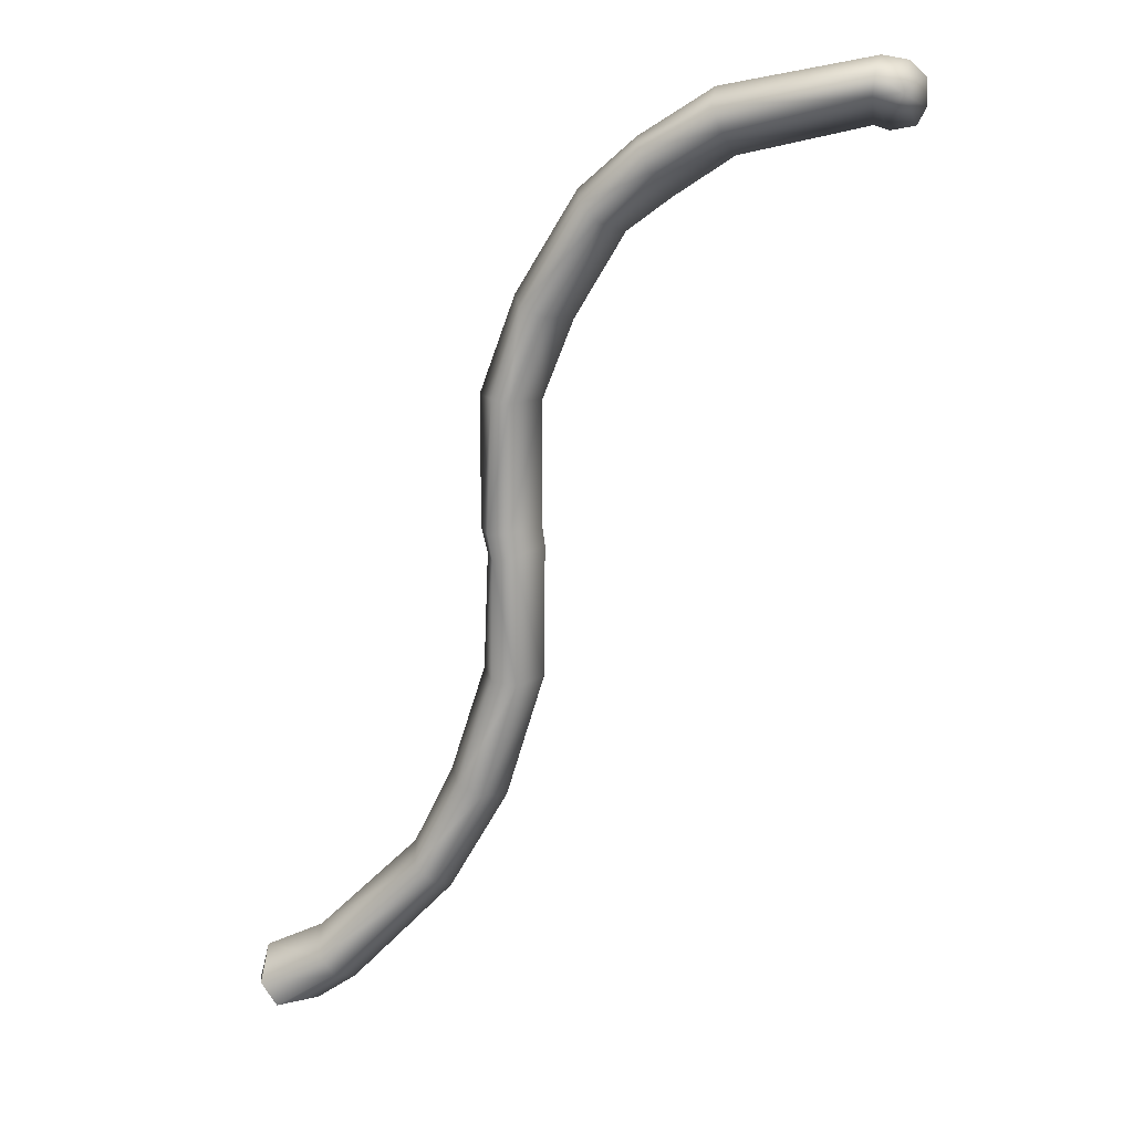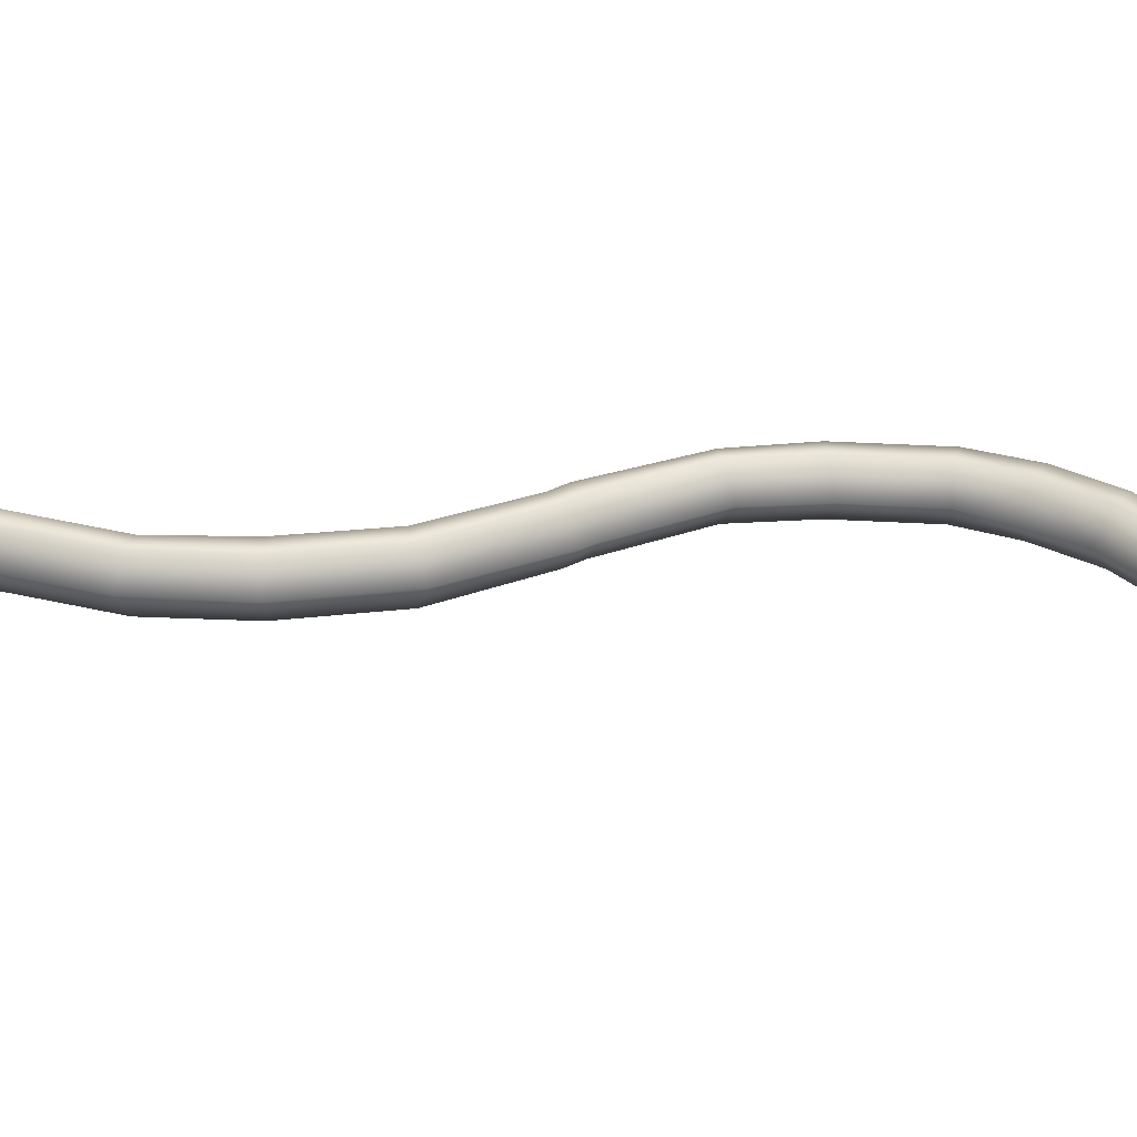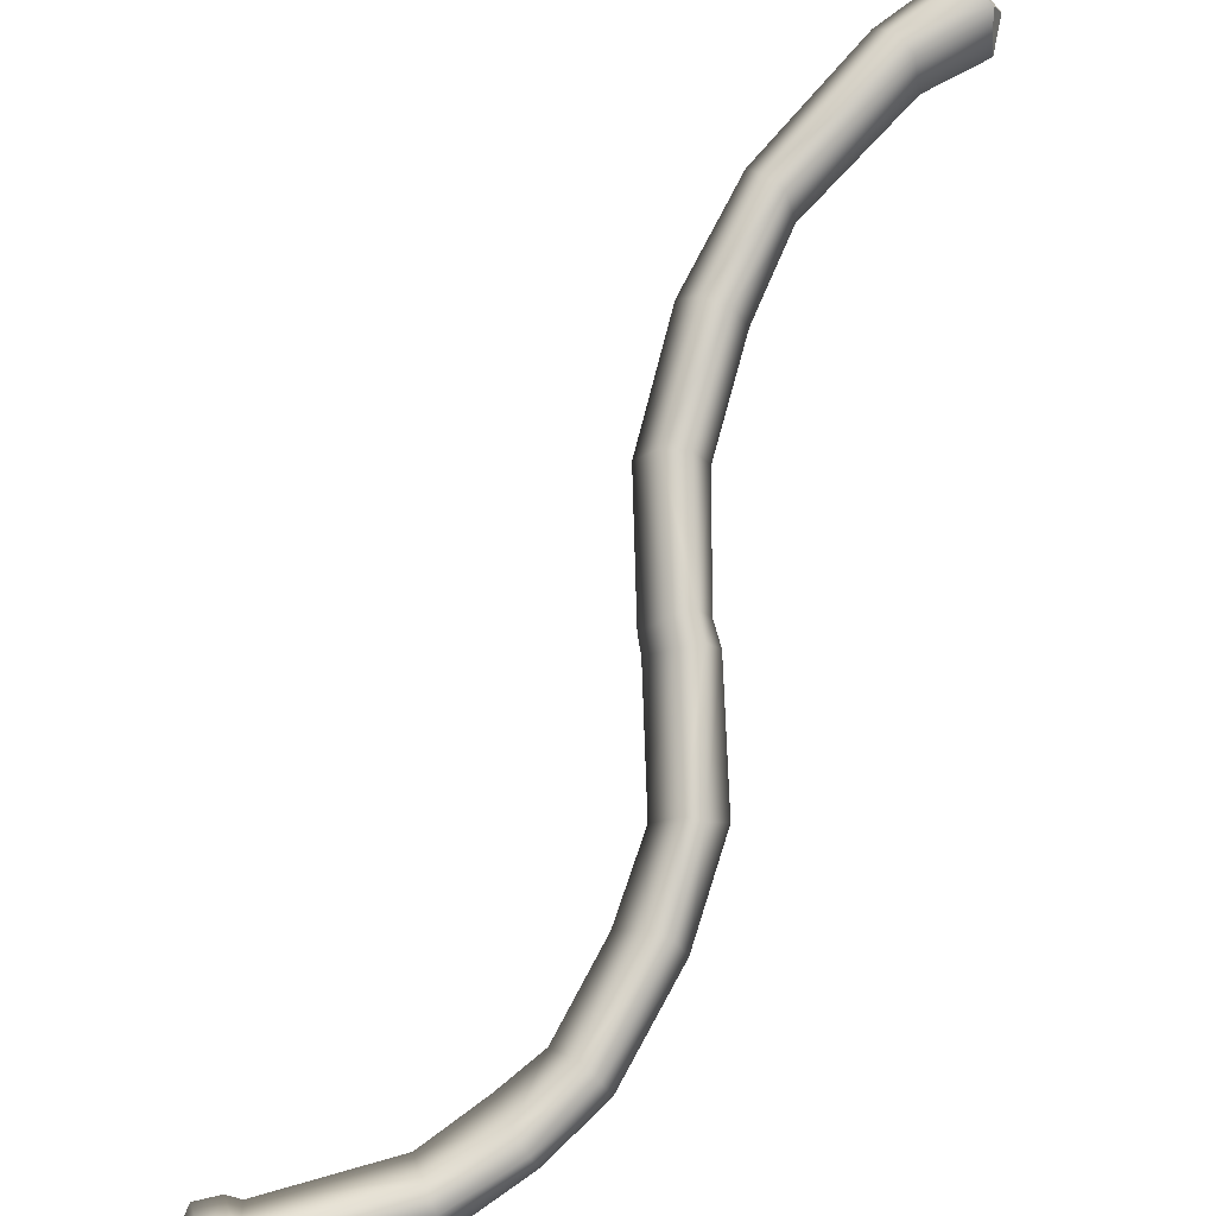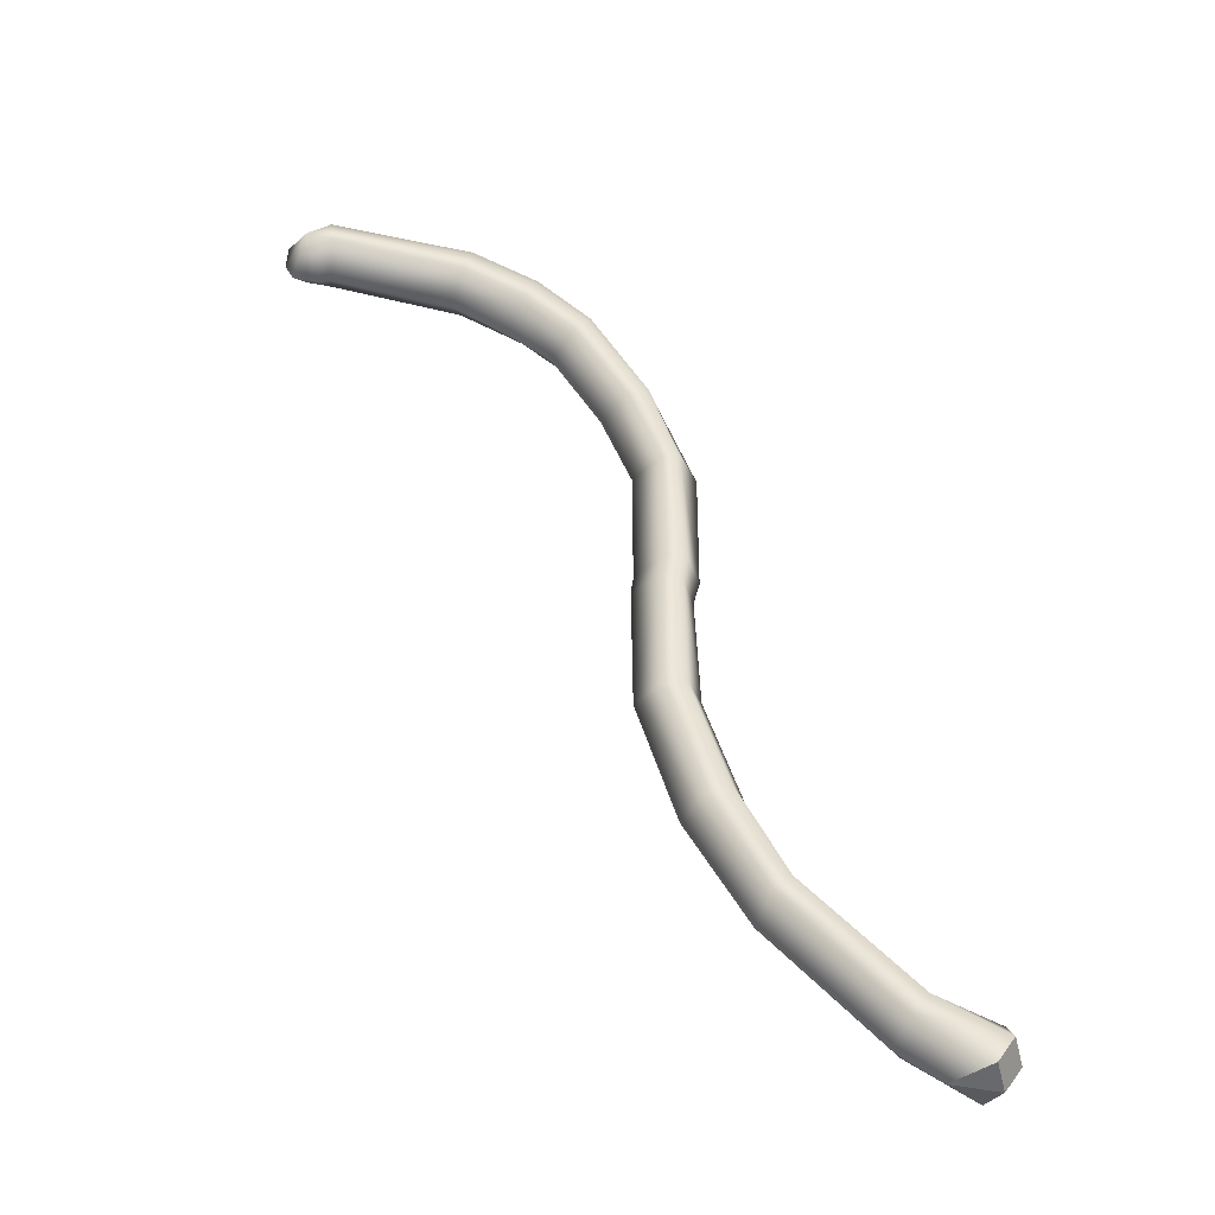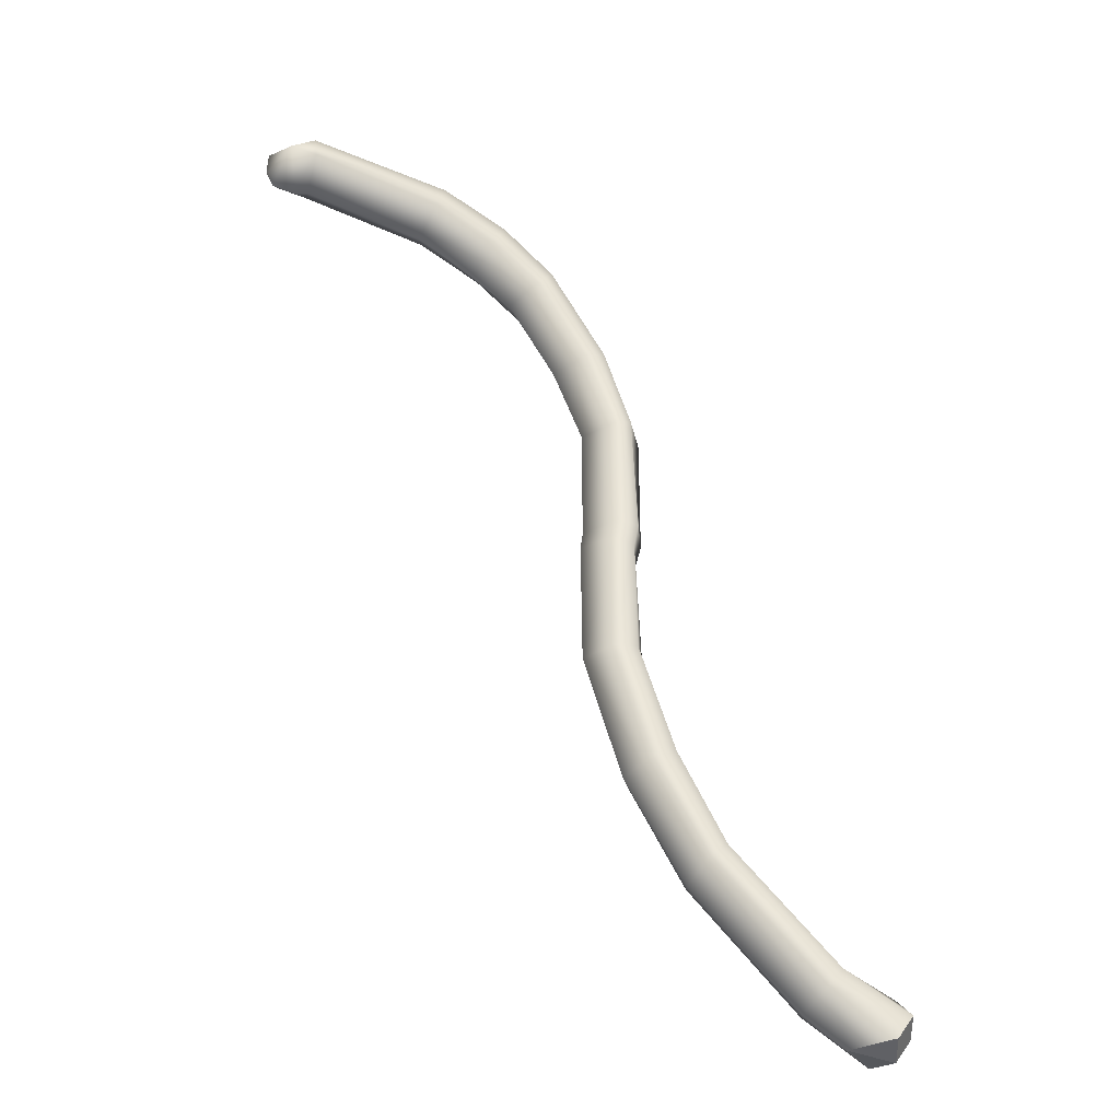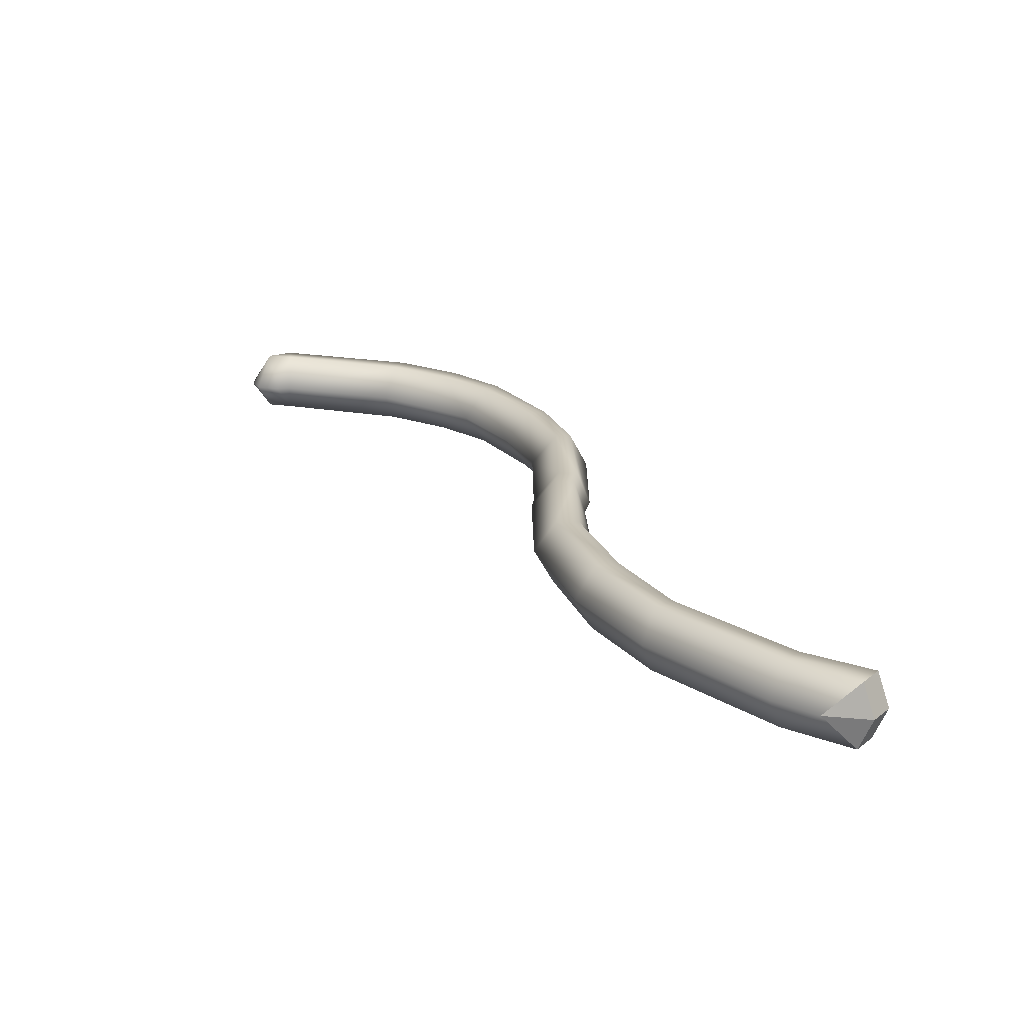
<metadata>
{"format":"obj","ext":"obj","renderer":"f3d","projection":"perspective","resolution":1024,"background":"white","views":[{"elev":15.9,"azim":-168.1,"up":"+Z"},{"elev":34.2,"azim":-115.3,"up":"+Y"},{"elev":78.4,"azim":-2.2,"up":"+Y"},{"elev":-42.2,"azim":-4.4,"up":"+Z"},{"elev":-37.7,"azim":-17.5,"up":"+Z"},{"elev":-69.7,"azim":-1.7,"up":"+Z"}]}
</metadata>
<code>
g mbg002_rock_33
v 3.025 -3.025e-07 -5.516
v 3.545 -4.949e-07 -5.577
v 3.42 0.3678 -5.493
v 3.607 -0.3678 -5.219
v 3.628 -6.399e-07 -4.886
v 3.732 -6.124e-07 -5.304
v 3.025 -3.025e-07 -5.516
v 3.42 -0.3678 -5.493
v 3.545 -4.949e-07 -5.577
v 3.628 -6.399e-07 -4.886
v 3.607 0.3678 -5.219
v 3.732 -6.124e-07 -5.304
v 3.545 -4.949e-07 -5.577
v 3.42 -0.3678 -5.493
v 3.607 -0.3678 -5.219
v 3.732 -6.124e-07 -5.304
v 3.732 -6.124e-07 -5.304
v 3.42 0.3678 -5.493
v 3.545 -4.949e-07 -5.577
v 3.607 0.3678 -5.219
v -0.9532 -0.3678 4.373
v -0.6423 -3.788e-07 3.718
v -1.124 -2.508e-07 4.083
v -1.794 -6.334e-08 4.535
v -0.3924 -0.3678 3.859
v -0.0815 -4.421e-07 2.766
v -1.686 -0.3678 4.808
v -3.201 4.297e-07 4.871
v 0.2009 -0.3678 2.828
v 0.2652 -4.32e-07 1.875
v -3.206 -0.3678 5.178
v -3.365 5.018e-07 4.821
v -3.508 -0.3678 5.229
v -3.637 5.992e-07 4.872
v -3.732 6.063e-07 5.057
v -3.722 5.526e-07 5.363
v -3.54 4.542e-07 5.531
v -3.231 -0.3678 5.418
v -3.258 3.369e-07 5.577
v -1.569 -2.656e-07 5.238
v -1.584 -0.3678 5.069
v -0.7497 -4.989e-07 4.712
v -0.8229 -0.3678 4.627
v -0.1168 -6.536e-07 4.149
v -0.2179 -0.3678 4.04
v 0.5673 -7.343e-07 3.008
v 0.4313 -0.3678 2.909
v 0.7478 -0.3678 1.927
v 0.9675 -7.089e-07 1.896
v 0.9629 -4.629e-07 0.3976
v 0.557 -0.3678 1.879
v 0.806 -0.3678 0.4079
v 0.8931 -3.895e-07 0.1138
v 0.5593 -0.3678 0.4475
v 0.2699 -1.991e-07 0.4347
v 0.5104 -0.3678 0.1683
v 0.2419 -1.545e-07 0.2276
v 0.2573 8.681e-08 -1.29
v 0.7524 -0.3678 0.1171
v 0.9443 -1.903e-07 -1.231
v 0.4918 -0.3678 -1.305
v 0.7687 -0.3678 -1.267
v 1.335 -1.416e-07 -2.464
v 1.169 -0.3678 -2.529
v 1.787 -1.65e-07 -3.4
v 0.8989 -0.3678 -2.644
v 0.695 1.523e-07 -2.738
v 1.695 -0.3678 -3.566
v 2.955 -4.311e-07 -4.559
v 1.495 -0.3678 -3.736
v 1.37 8.257e-08 -3.923
v 2.561 -1.749e-07 -5.19
v 2.877 -0.3678 -4.804
v 3.628 -6.399e-07 -4.886
v 3.607 -0.3678 -5.219
v 2.706 -0.3678 -5.03
v 3.025 -3.025e-07 -5.516
v 3.42 -0.3678 -5.493
v 2.877 0.3678 -4.804
v 3.607 0.3678 -5.219
v 3.628 -6.399e-07 -4.886
v 2.955 -4.311e-07 -4.559
v 2.706 0.3678 -5.03
v 3.42 0.3678 -5.493
v 3.025 -3.025e-07 -5.516
v 2.561 -1.749e-07 -5.19
v 1.495 0.3678 -3.736
v 1.37 8.257e-08 -3.923
v 0.695 1.523e-07 -2.738
v 1.695 0.3678 -3.566
v 1.787 -1.65e-07 -3.4
v 0.8989 0.3678 -2.644
v 0.2573 8.681e-08 -1.29
v 1.169 0.3678 -2.529
v 1.335 -1.416e-07 -2.464
v 0.4918 0.3678 -1.305
v 0.7687 0.3678 -1.267
v 0.9443 -1.903e-07 -1.231
v 0.7524 0.3678 0.1171
v 0.8931 -3.895e-07 0.1138
v 0.5104 0.3678 0.1683
v 0.2419 -1.545e-07 0.2276
v 0.2699 -1.991e-07 0.4347
v 0.806 0.3678 0.4079
v 0.9629 -4.629e-07 0.3976
v 0.5593 0.3678 0.4475
v 0.2652 -4.32e-07 1.875
v 0.7478 0.3678 1.927
v 0.9675 -7.089e-07 1.896
v 0.5673 -7.343e-07 3.008
v 0.557 0.3678 1.879
v 0.4313 0.3678 2.909
v 0.2009 0.3678 2.828
v -0.0815 -4.421e-07 2.766
v -0.3924 0.3678 3.859
v -0.6423 -3.788e-07 3.718
v -0.2179 0.3678 4.04
v -0.1168 -6.536e-07 4.149
v -0.9532 0.3678 4.373
v -1.124 -2.508e-07 4.083
v -1.794 -6.334e-08 4.535
v -0.8229 0.3678 4.627
v -0.7497 -4.989e-07 4.712
v -1.686 0.3678 4.808
v -3.201 4.297e-07 4.871
v -1.584 0.3678 5.069
v -1.569 -2.656e-07 5.238
v -3.206 0.3678 5.178
v -3.365 5.018e-07 4.821
v -3.231 0.3678 5.418
v -3.258 3.369e-07 5.577
v -3.54 4.542e-07 5.531
v -3.508 0.3678 5.229
v -3.637 5.992e-07 4.872
v -3.722 5.526e-07 5.363
v -3.732 6.063e-07 5.057
g mbg002_rock_33_0
f 3 2 1
f 6 5 4
f 9 8 7
f 12 11 10
f 15 14 13
f 16 15 13
f 19 18 17
f 18 20 17
f 23 22 21
f 24 23 21
f 22 25 21
f 22 26 25
f 27 24 21
f 24 27 28
f 26 29 25
f 26 30 29
f 27 31 28
f 28 31 32
f 32 31 33
f 34 32 33
f 35 34 33
f 36 35 33
f 37 36 33
f 37 33 38
f 33 31 38
f 39 37 38
f 40 39 38
f 38 31 41
f 41 40 38
f 31 27 41
f 42 40 41
f 43 41 27
f 43 42 41
f 27 21 43
f 44 42 43
f 43 21 45
f 45 44 43
f 21 25 45
f 46 44 45
f 45 25 47
f 47 46 45
f 25 29 47
f 46 47 48
f 49 46 48
f 50 49 48
f 29 51 47
f 51 48 47
f 30 51 29
f 52 50 48
f 48 51 52
f 53 50 52
f 51 30 54
f 51 54 52
f 30 55 54
f 54 55 56
f 52 54 56
f 55 57 56
f 57 58 56
f 59 53 52
f 59 52 56
f 60 53 59
f 58 61 56
f 59 56 61
f 62 60 59
f 62 59 61
f 63 60 62
f 64 63 62
f 64 62 61
f 65 63 64
f 61 58 66
f 66 64 61
f 58 67 66
f 68 65 64
f 68 64 66
f 69 65 68
f 66 67 70
f 70 68 66
f 67 71 70
f 71 72 70
f 73 69 68
f 73 68 70
f 74 69 73
f 75 74 73
f 72 76 70
f 76 73 70
f 75 73 76
f 77 76 72
f 78 75 76
f 77 78 76
f 81 80 79
f 82 81 79
f 79 80 83
f 80 84 83
f 83 84 85
f 83 85 86
f 83 86 87
f 79 83 87
f 86 88 87
f 88 89 87
f 82 79 90
f 90 79 87
f 91 82 90
f 89 92 87
f 90 87 92
f 89 93 92
f 91 90 94
f 94 90 92
f 95 91 94
f 93 96 92
f 94 92 96
f 95 94 97
f 97 94 96
f 98 95 97
f 98 97 99
f 97 96 99
f 100 98 99
f 101 96 93
f 96 101 99
f 102 101 93
f 102 103 101
f 100 99 104
f 99 101 104
f 105 100 104
f 103 106 101
f 101 106 104
f 103 107 106
f 105 104 108
f 109 105 108
f 109 108 110
f 104 106 111
f 107 111 106
f 108 104 111
f 108 112 110
f 112 108 111
f 113 111 107
f 113 112 111
f 114 113 107
f 115 113 114
f 113 115 112
f 116 115 114
f 110 112 117
f 115 117 112
f 118 110 117
f 119 115 116
f 115 119 117
f 120 119 116
f 120 121 119
f 118 117 122
f 119 122 117
f 123 118 122
f 121 124 119
f 119 124 122
f 124 121 125
f 123 122 126
f 126 122 124
f 127 123 126
f 128 124 125
f 124 128 126
f 128 125 129
f 127 126 130
f 128 130 126
f 131 127 130
f 131 130 132
f 128 129 133
f 128 133 130
f 130 133 132
f 129 134 133
f 135 132 133
f 134 136 133
f 136 135 133

</code>
